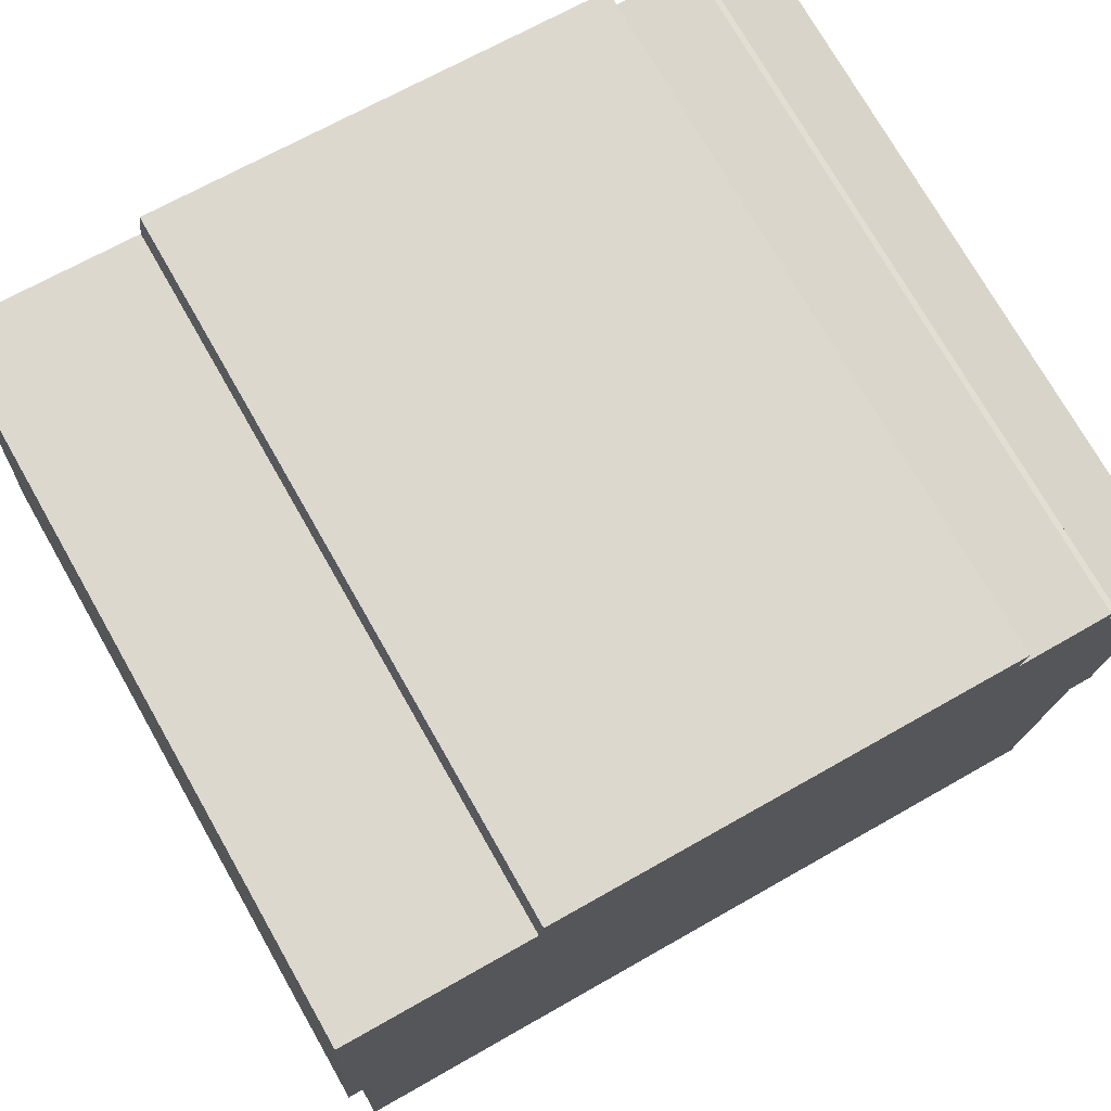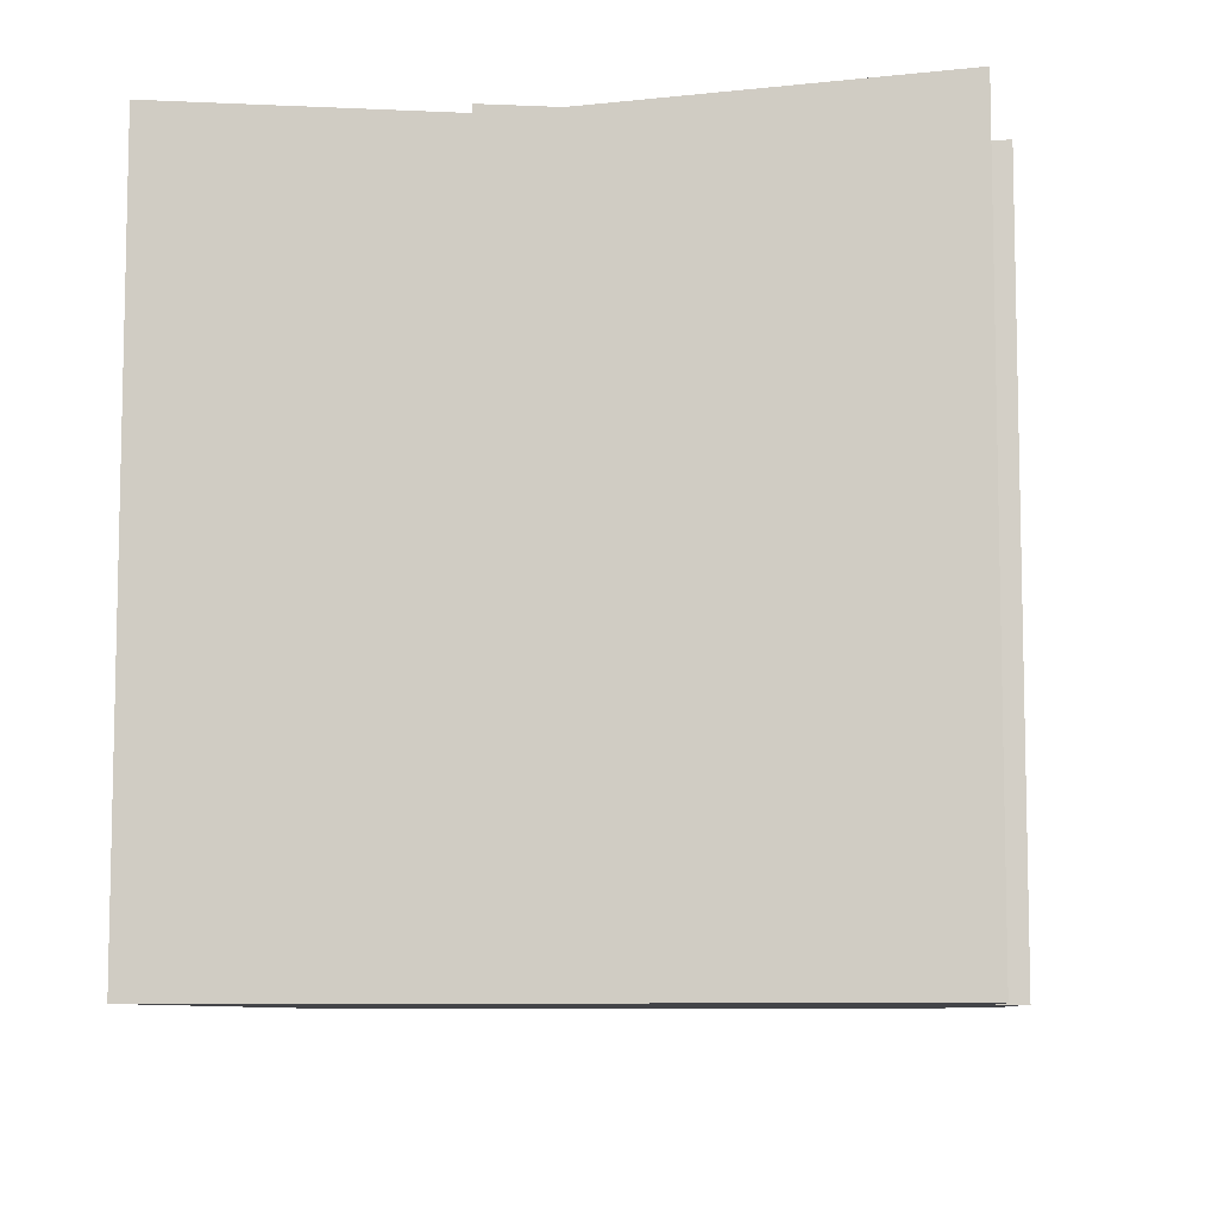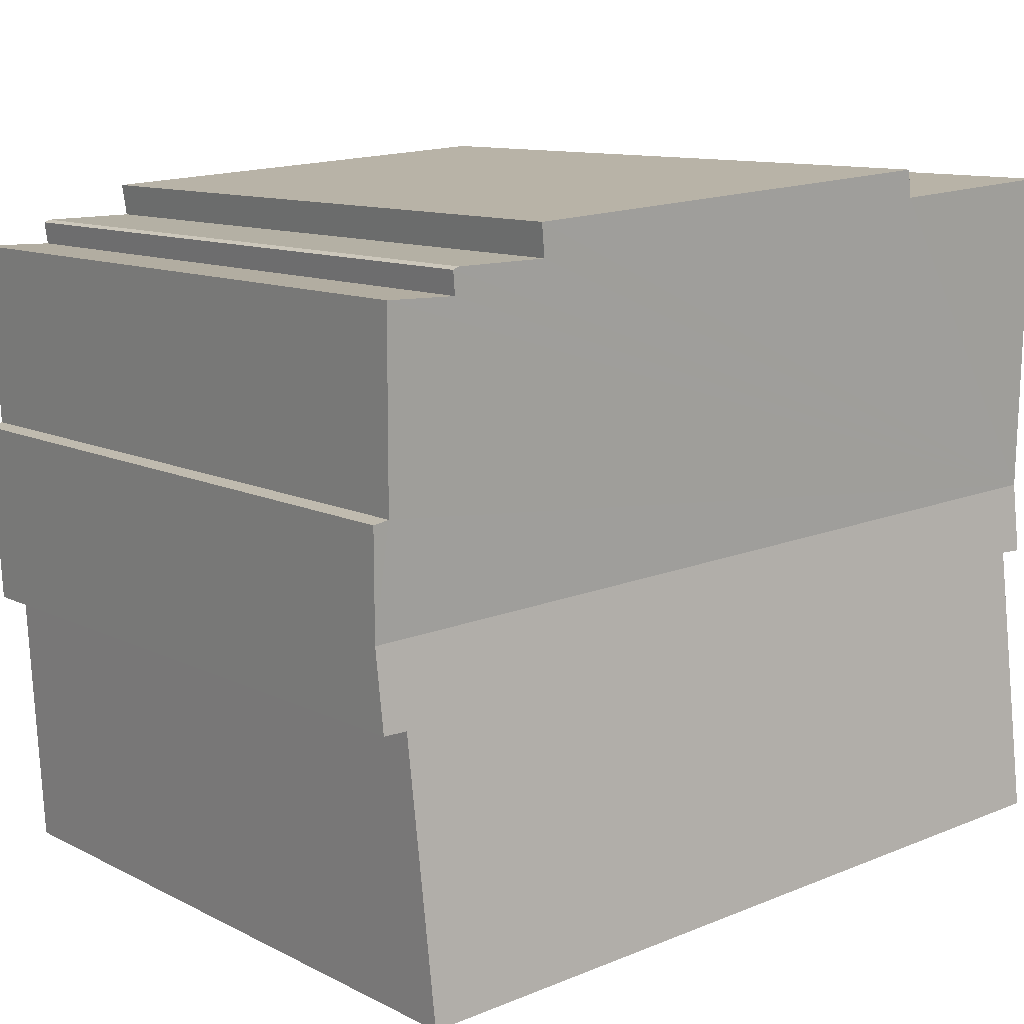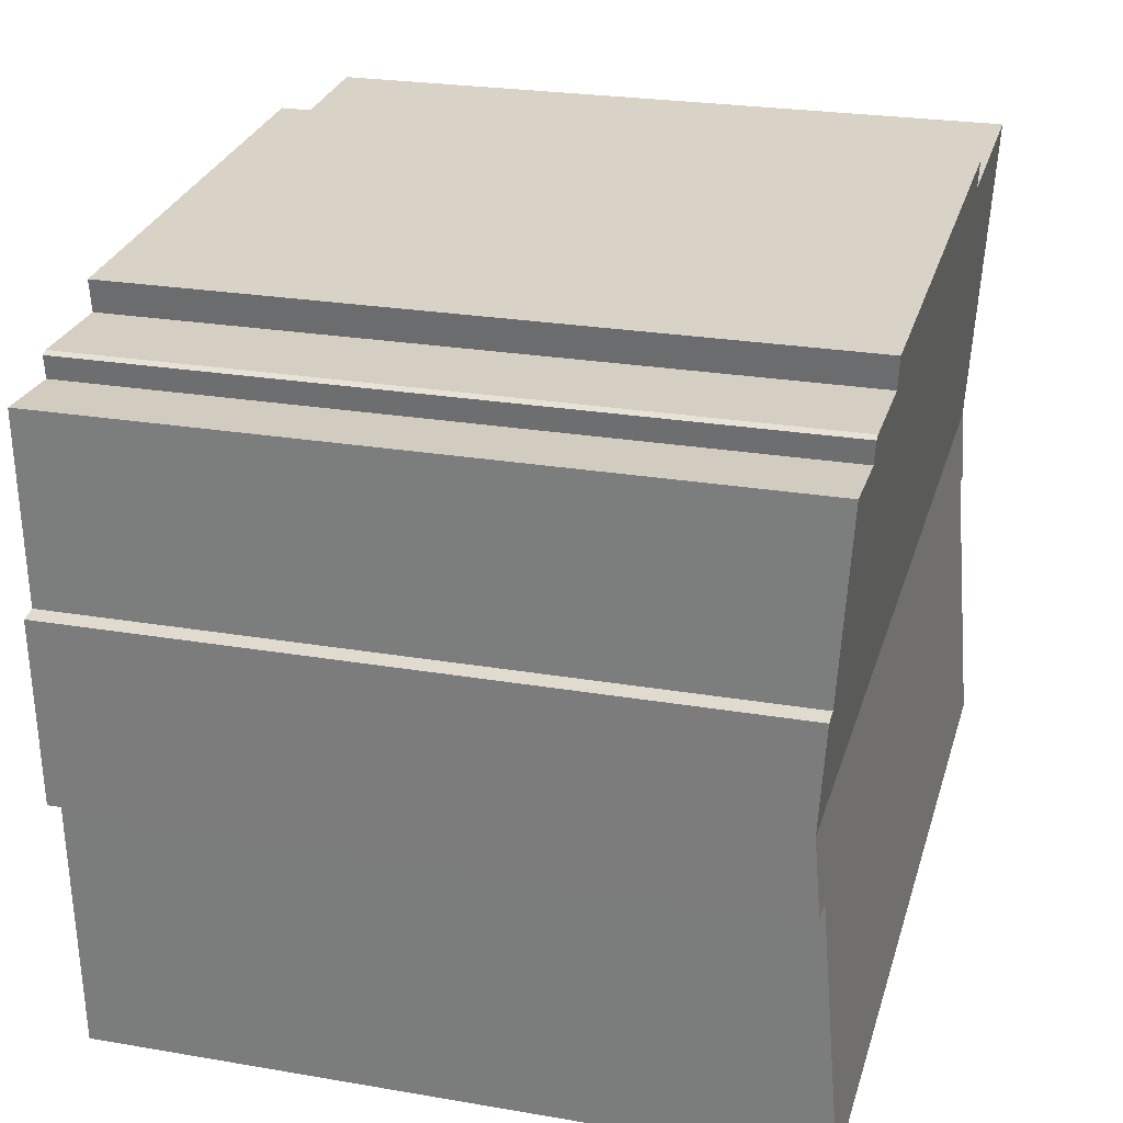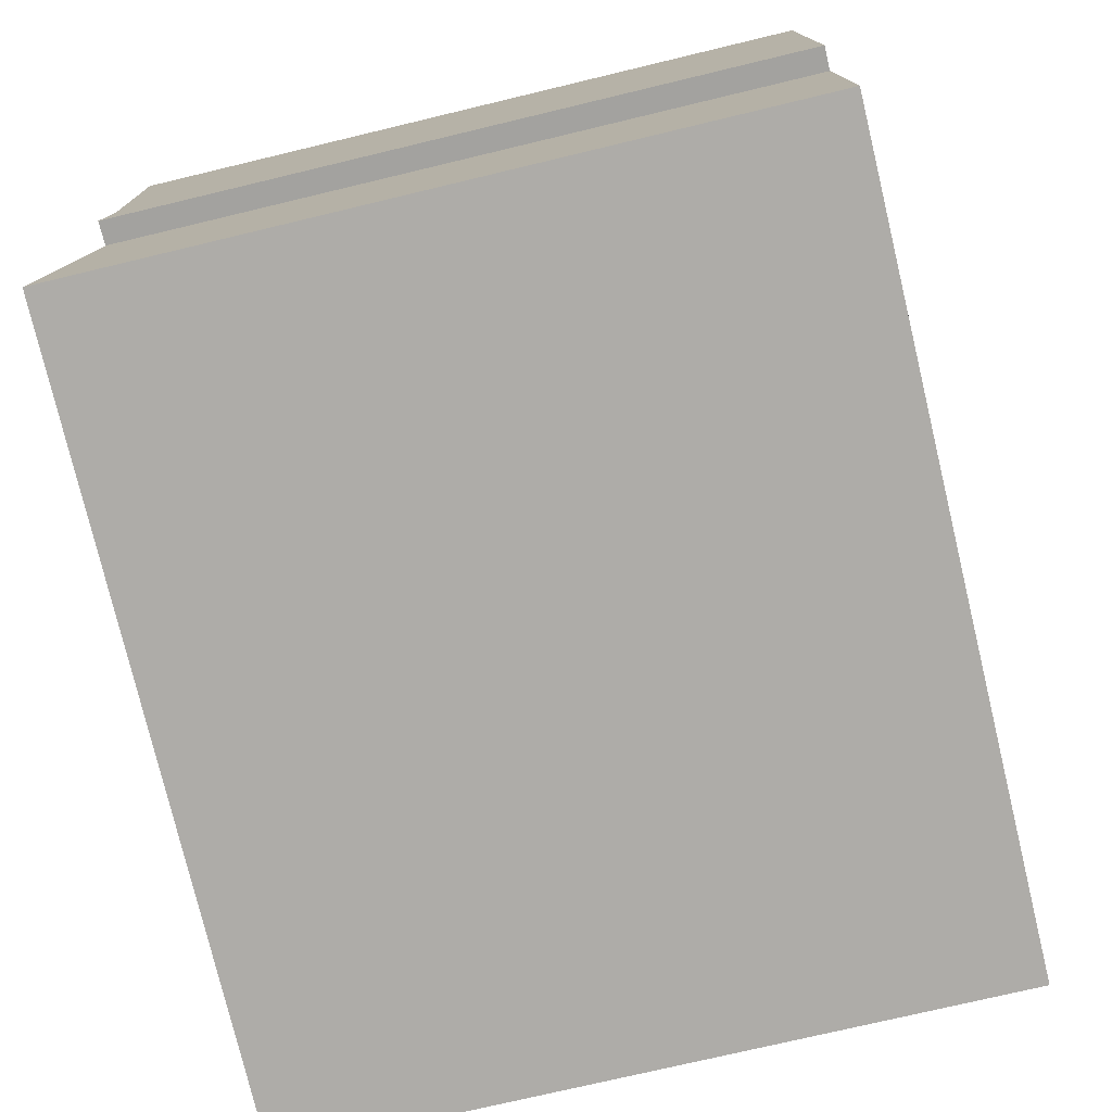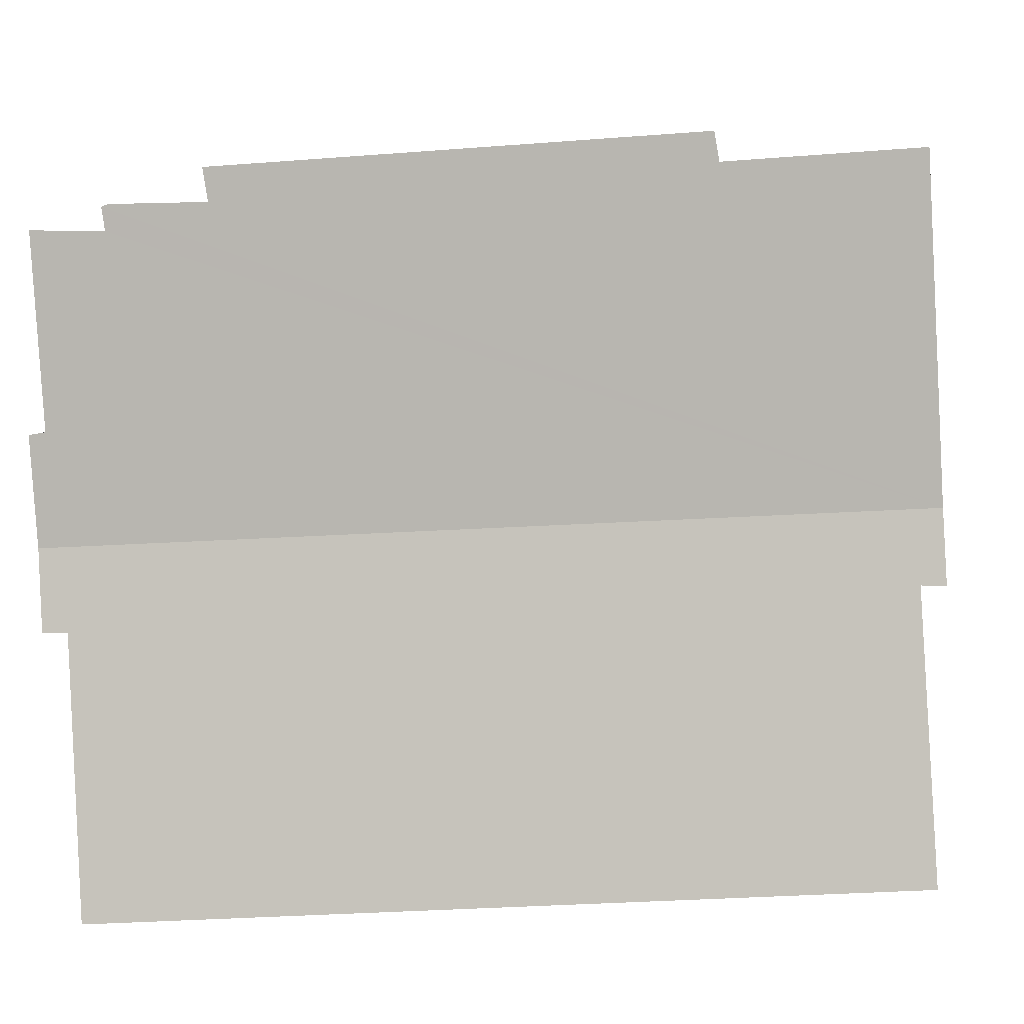
<metadata>
{"format":"obj","ext":"obj","renderer":"f3d","projection":"perspective","resolution":1024,"background":"white","views":[{"elev":74.5,"azim":-29.7,"up":"+Z"},{"elev":-8.2,"azim":-81.6,"up":"+Y"},{"elev":11.0,"azim":140.7,"up":"+Z"},{"elev":24.8,"azim":105.6,"up":"+Z"},{"elev":-73.7,"azim":-76.5,"up":"+Z"},{"elev":3.7,"azim":-175.2,"up":"+Z"}]}
</metadata>
<code>
v  7.09 14.46 -6.068
v  16.61 14.23 -3.148
v  16.41 14.47 -6.628
v  16.73 14.08 -1.035
v  17.32 13.97 0.584
v  17.23 14.08 -1.042
v  4.067 14.46 -5.887
v  0.08 13.97 1.458
v  3.103 14.46 -5.829
v  0.486 14.07 0.01
v  1.862 14.46 -5.755
v  0.14 14.46 -5.652
v  0 14.07 8.615e-16
v  13.95 14.46 7.826
v  4.273 14.42 7.862
v  4.369 14.46 8.427
v  0.443 14.43 8.106
v  13.85 14.41 7.177
v  15.77 14.41 7.146
v  15.89 14.41 7.095
v  15.83 14.38 6.637
v  17.3 14.39 6.662
v  17.1 14.12 2.83
v  17.43 14.12 2.773
v  13.95 -4.792e-16 7.826
v  13.85 -4.395e-16 7.177
v  15.89 -4.344e-16 7.095
v  15.83 -4.064e-16 6.637
v  17.3 -4.079e-16 6.662
v  17.1 -1.733e-16 2.83
v  17.43 -1.698e-16 2.773
v  17.23 6.38e-17 -1.042
v  17.32 -3.576e-17 0.584
v  16.73 6.338e-17 -1.035
v  16.41 4.058e-16 -6.628
v  16.61 1.928e-16 -3.148
v  15.77 -4.376e-16 7.146
v  0.443 -4.963e-16 8.106
v  4.273 -4.814e-16 7.862
v  4.369 -5.16e-16 8.427
v  7.09 3.716e-16 -6.068
v  0.14 3.461e-16 -5.652
v  4.067 3.605e-16 -5.887
v  1.862 3.524e-16 -5.755
v  3.103 3.569e-16 -5.829
v  0 0 0
v  0.486 -6.123e-19 0.01
v  0.08 -8.928e-17 1.458
g defaultobject
f 1 2 3
f 2 1 4
f 4 5 6
f 5 4 1
f 5 1 7
f 5 7 8
f 8 7 9
f 8 9 10
f 10 9 11
f 10 11 12
f 8 10 13
f 14 15 16
f 15 8 17
f 8 15 14
f 8 14 18
f 8 18 19
f 8 19 20
f 8 20 21
f 8 21 22
f 8 22 23
f 8 23 5
f 5 23 24
f 25 18 14
f 18 25 26
f 27 21 20
f 21 27 28
f 29 23 22
f 23 29 30
f 31 5 24
f 5 31 6
f 6 31 32
f 32 31 33
f 34 2 4
f 2 34 3
f 3 34 35
f 35 34 36
f 18 37 19
f 37 18 26
f 37 20 19
f 20 37 27
f 21 29 22
f 29 21 28
f 30 24 23
f 24 30 31
f 38 15 17
f 15 38 39
f 40 14 16
f 14 40 25
f 6 34 4
f 34 6 32
f 35 1 3
f 1 35 7
f 7 35 9
f 9 35 11
f 11 35 12
f 12 35 41
f 12 41 42
f 42 41 43
f 42 43 44
f 44 43 45
f 10 46 13
f 46 10 47
f 42 10 12
f 10 42 47
f 46 8 13
f 8 46 17
f 17 46 38
f 38 46 48
f 15 40 16
f 40 15 39
f 44 47 42
f 47 44 45
f 47 45 43
f 47 43 41
f 47 41 48
f 48 41 38
f 38 41 35
f 38 35 39
f 39 35 40
f 40 35 26
f 40 26 25
f 26 35 36
f 26 36 34
f 26 34 32
f 26 32 33
f 48 46 47
f 33 30 26
f 30 33 31
f 29 28 30
f 26 28 37
f 28 26 30
f 37 28 27

</code>
